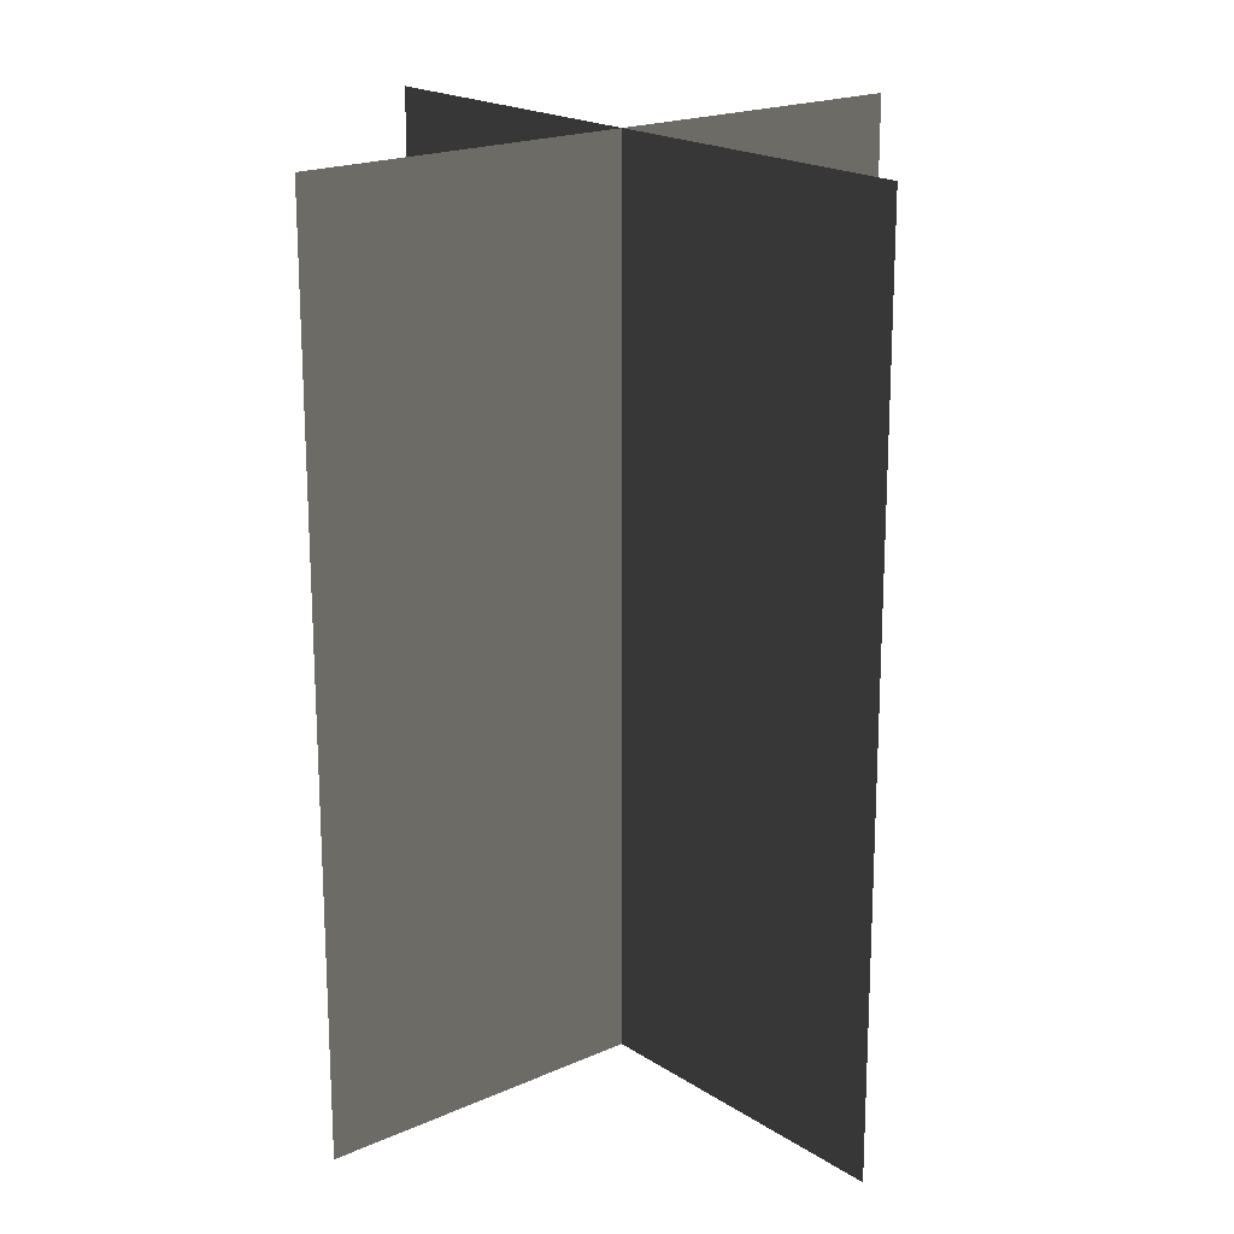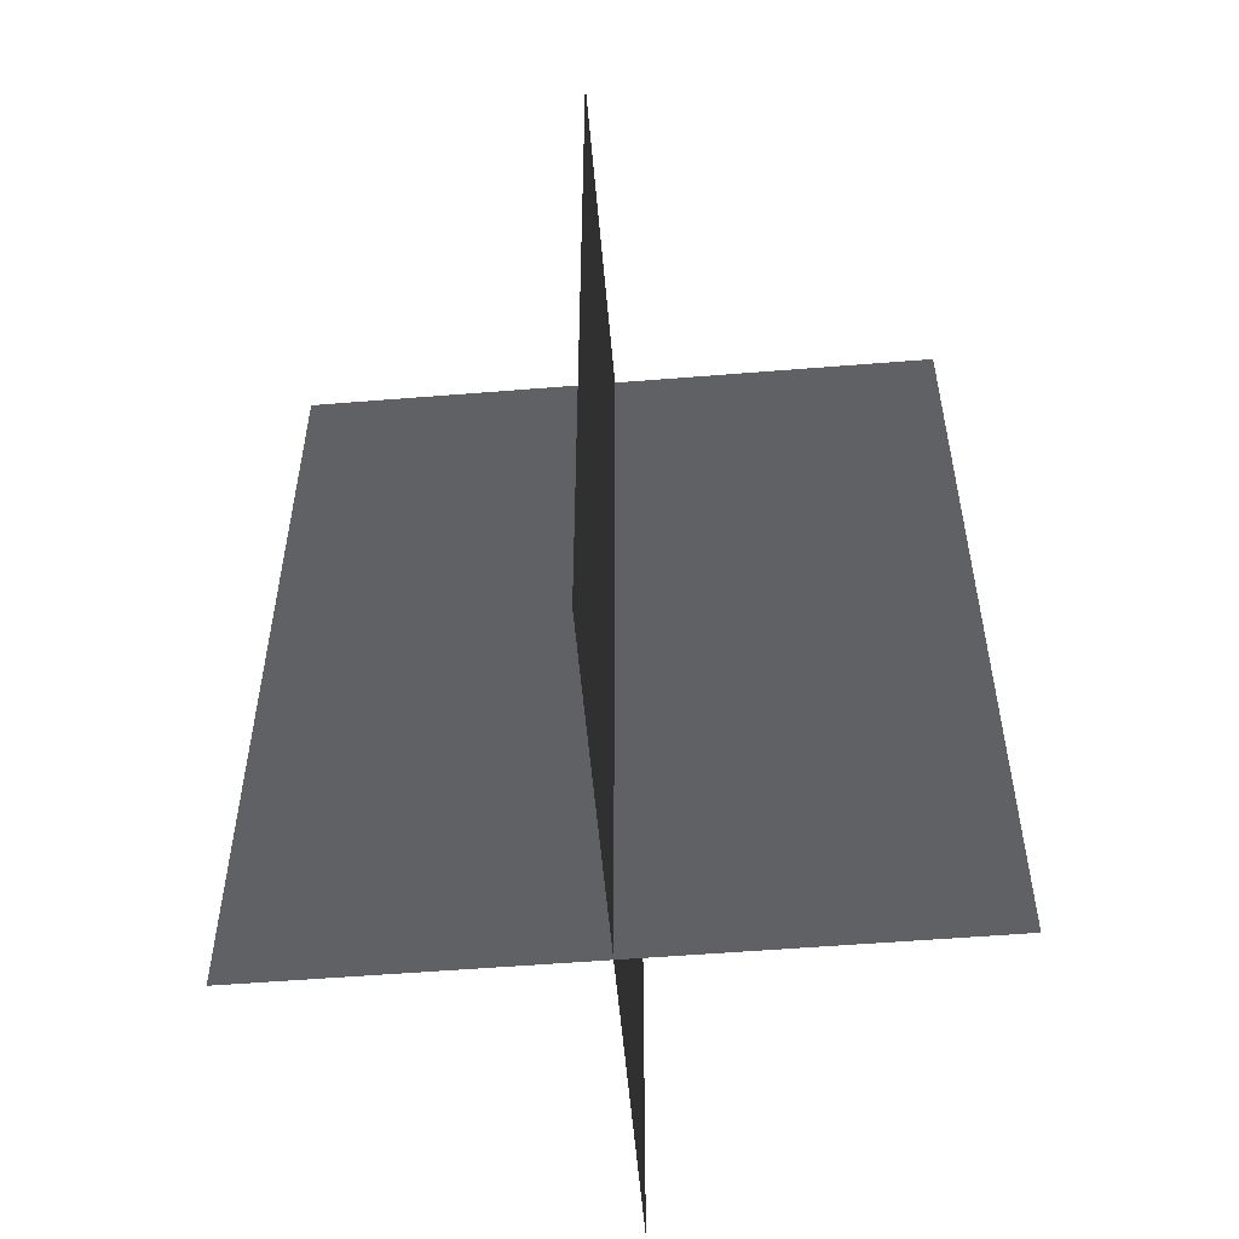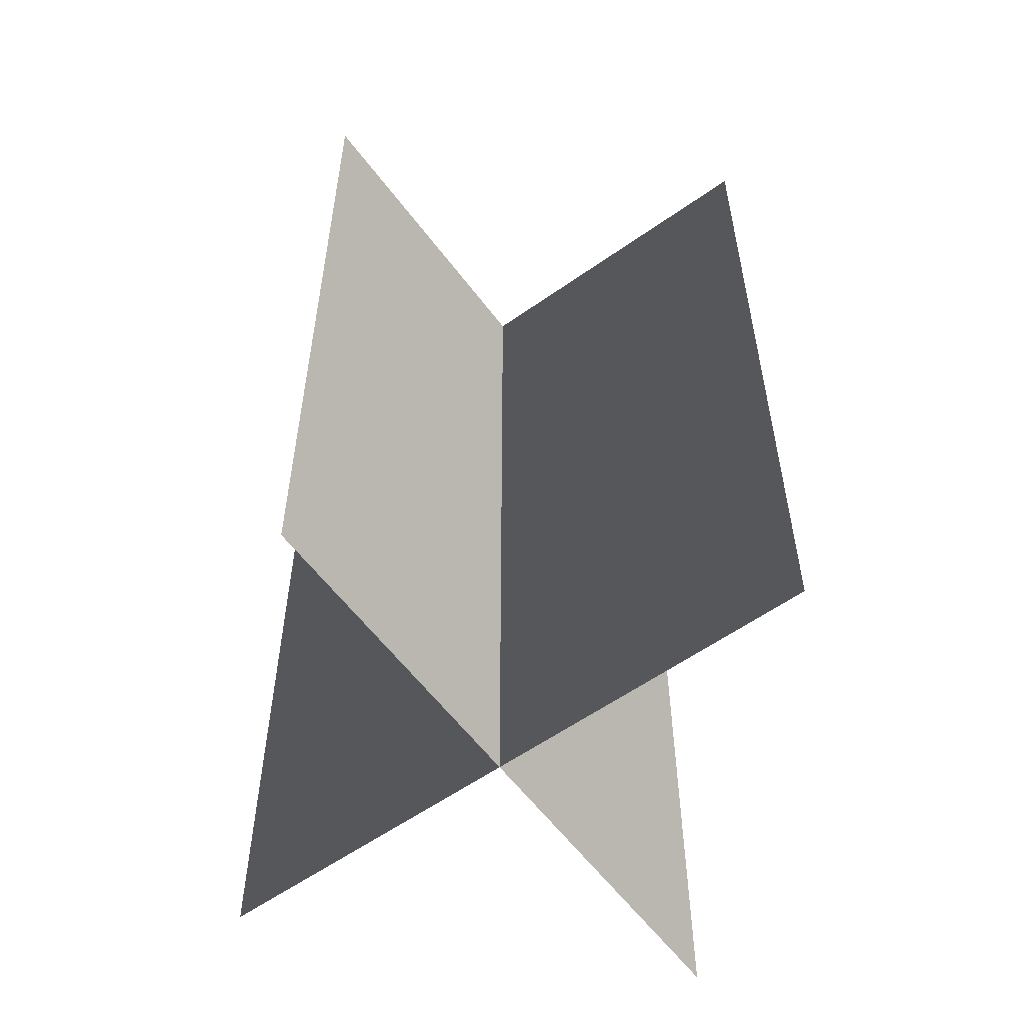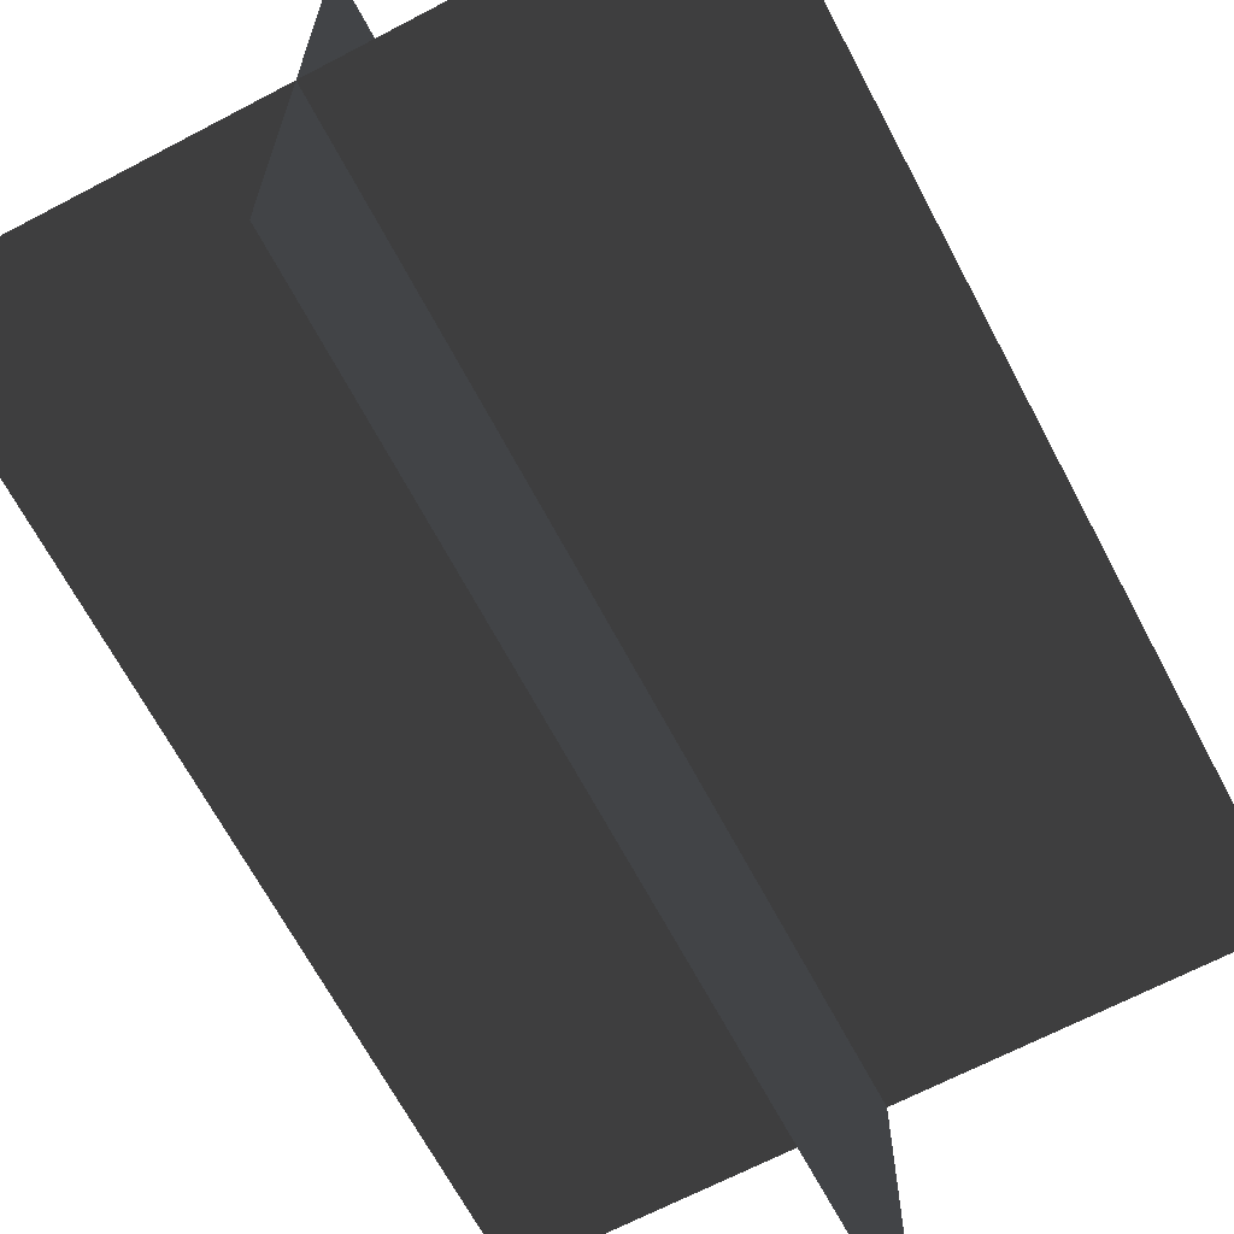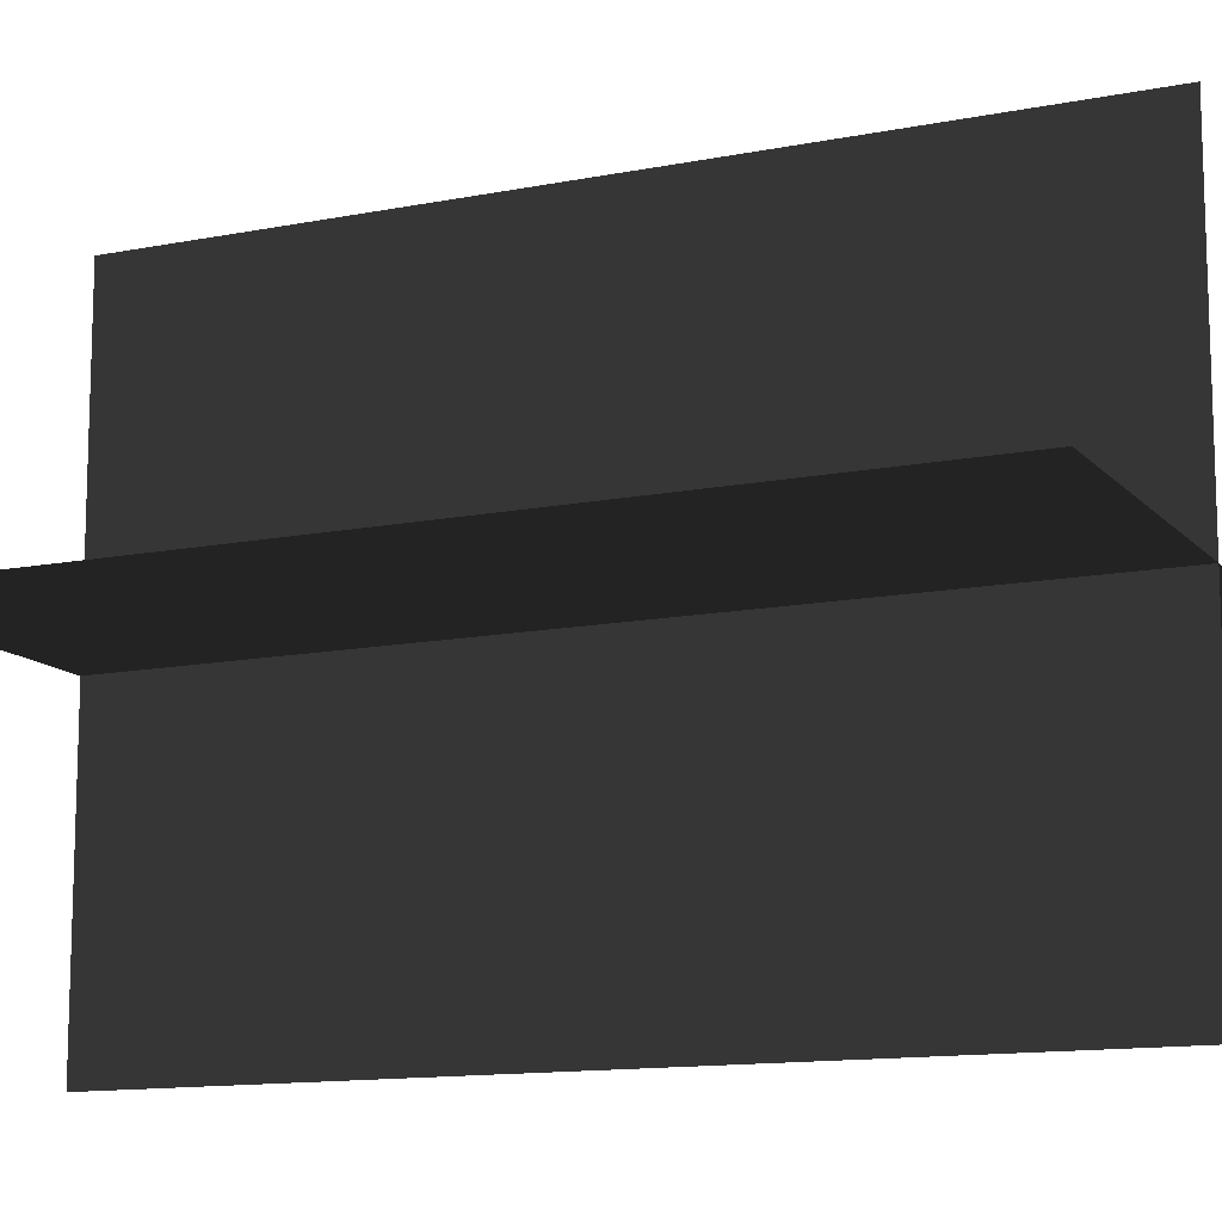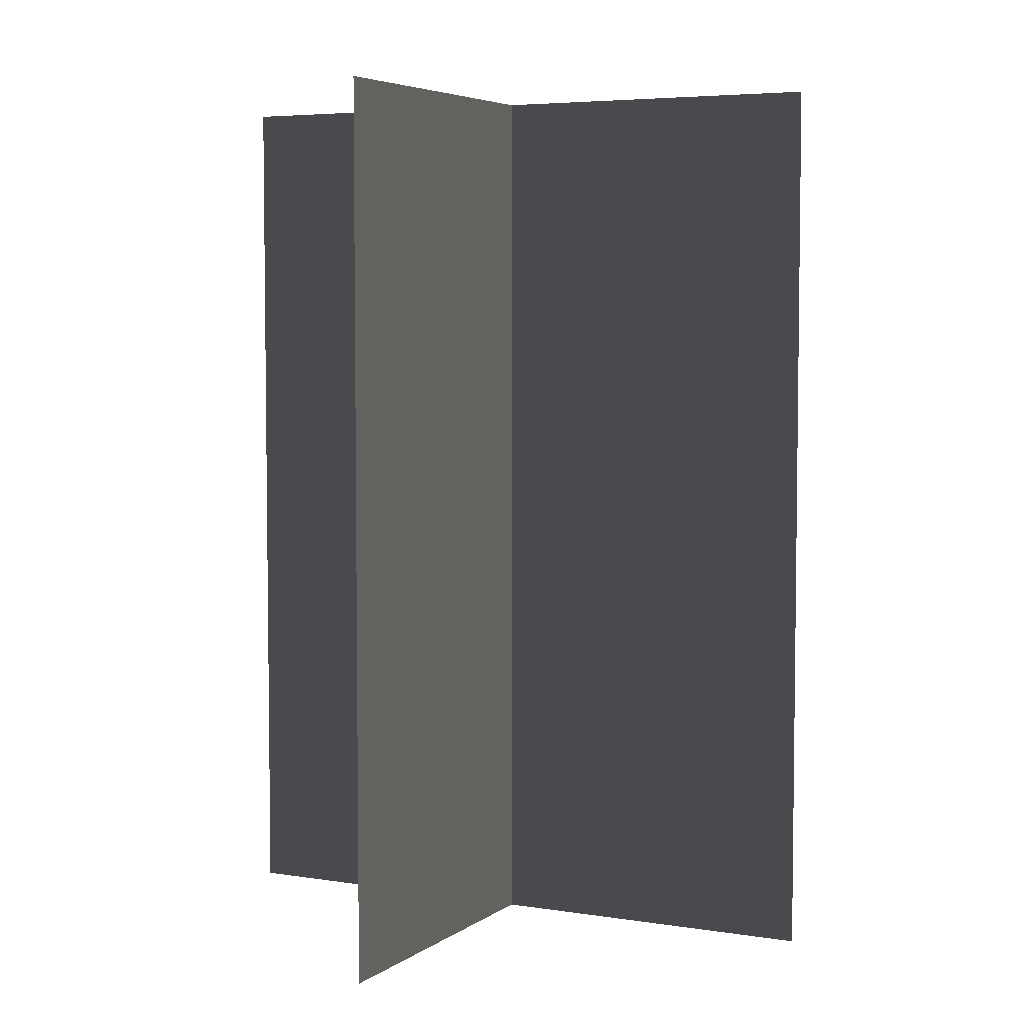
<metadata>
{"format":"obj","ext":"obj","renderer":"f3d","projection":"perspective","resolution":1024,"background":"white","views":[{"elev":19.4,"azim":-129.9,"up":"+Z"},{"elev":-54.7,"azim":-175.1,"up":"+Z"},{"elev":-57.7,"azim":126.3,"up":"+Z"},{"elev":-66.7,"azim":-152.2,"up":"+Y"},{"elev":-12.6,"azim":114.8,"up":"+Y"},{"elev":5.0,"azim":-153.3,"up":"+Z"}]}
</metadata>
<code>
v 0.005386 0.1548 1.759e-06
v 0.005386 0.1548 0.4323
v 0.005386 -0.1631 1.717e-06
v 0.005386 -0.1631 0.4323
v -0.1562 -0.009194 1.738e-06
v -0.1562 -0.009194 0.4323
v 0.1617 -0.009194 1.738e-06
v 0.1617 -0.009194 0.4323
g Palm_Tree_23626_547
f 1 3 2
f 2 3 4
f 5 7 6
f 6 7 8

</code>
